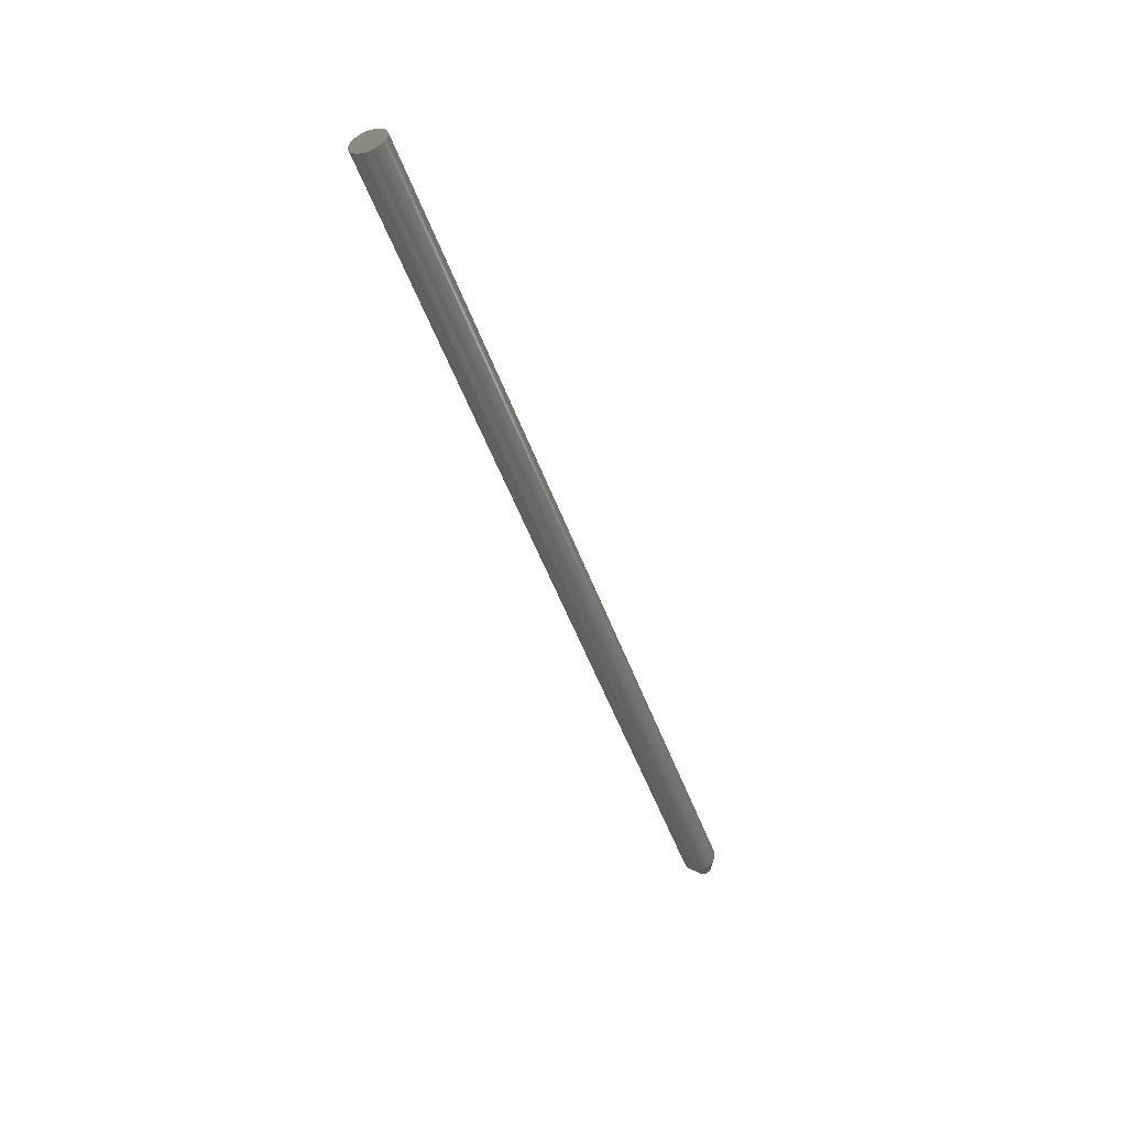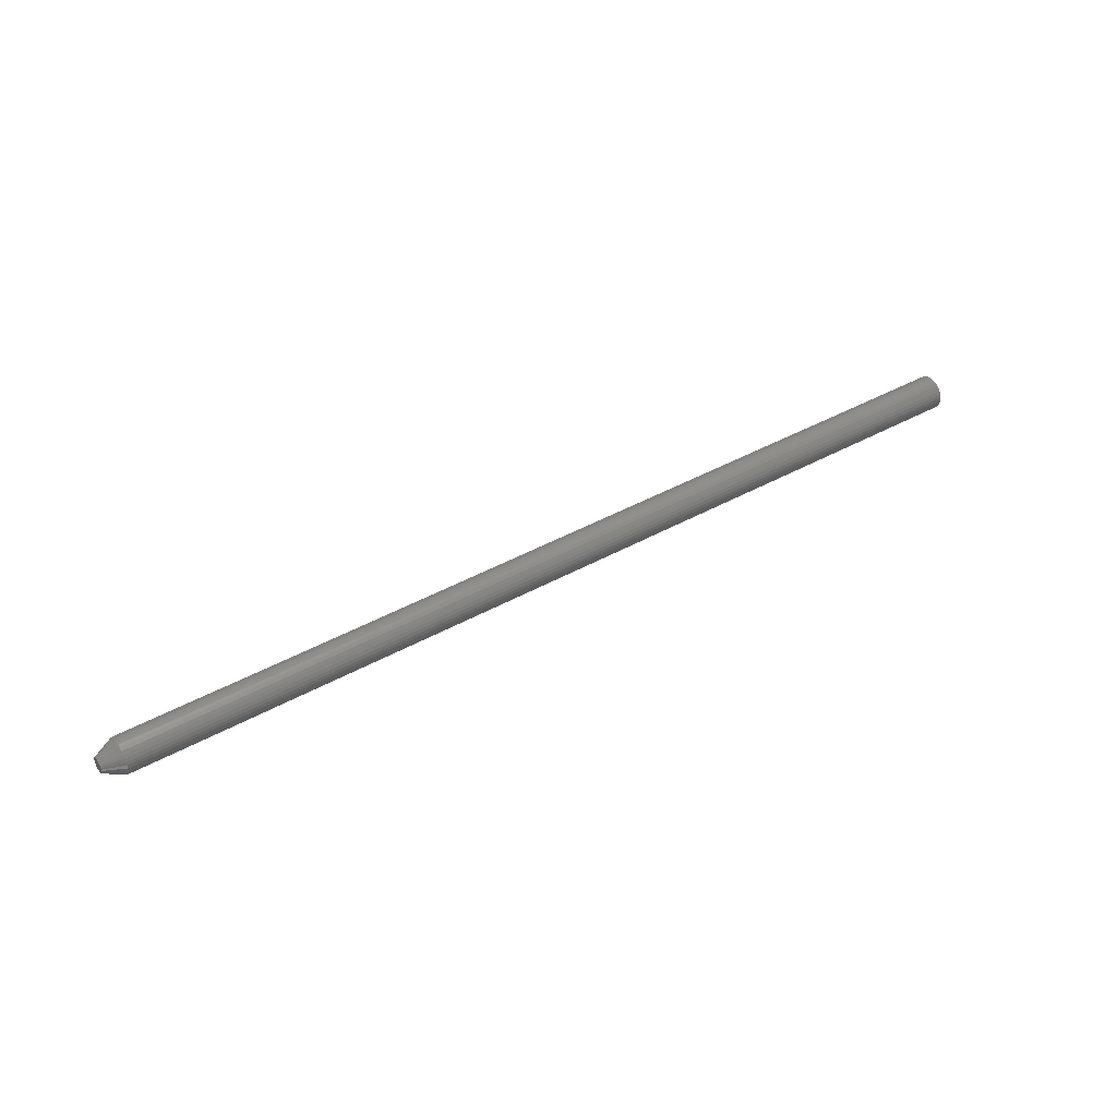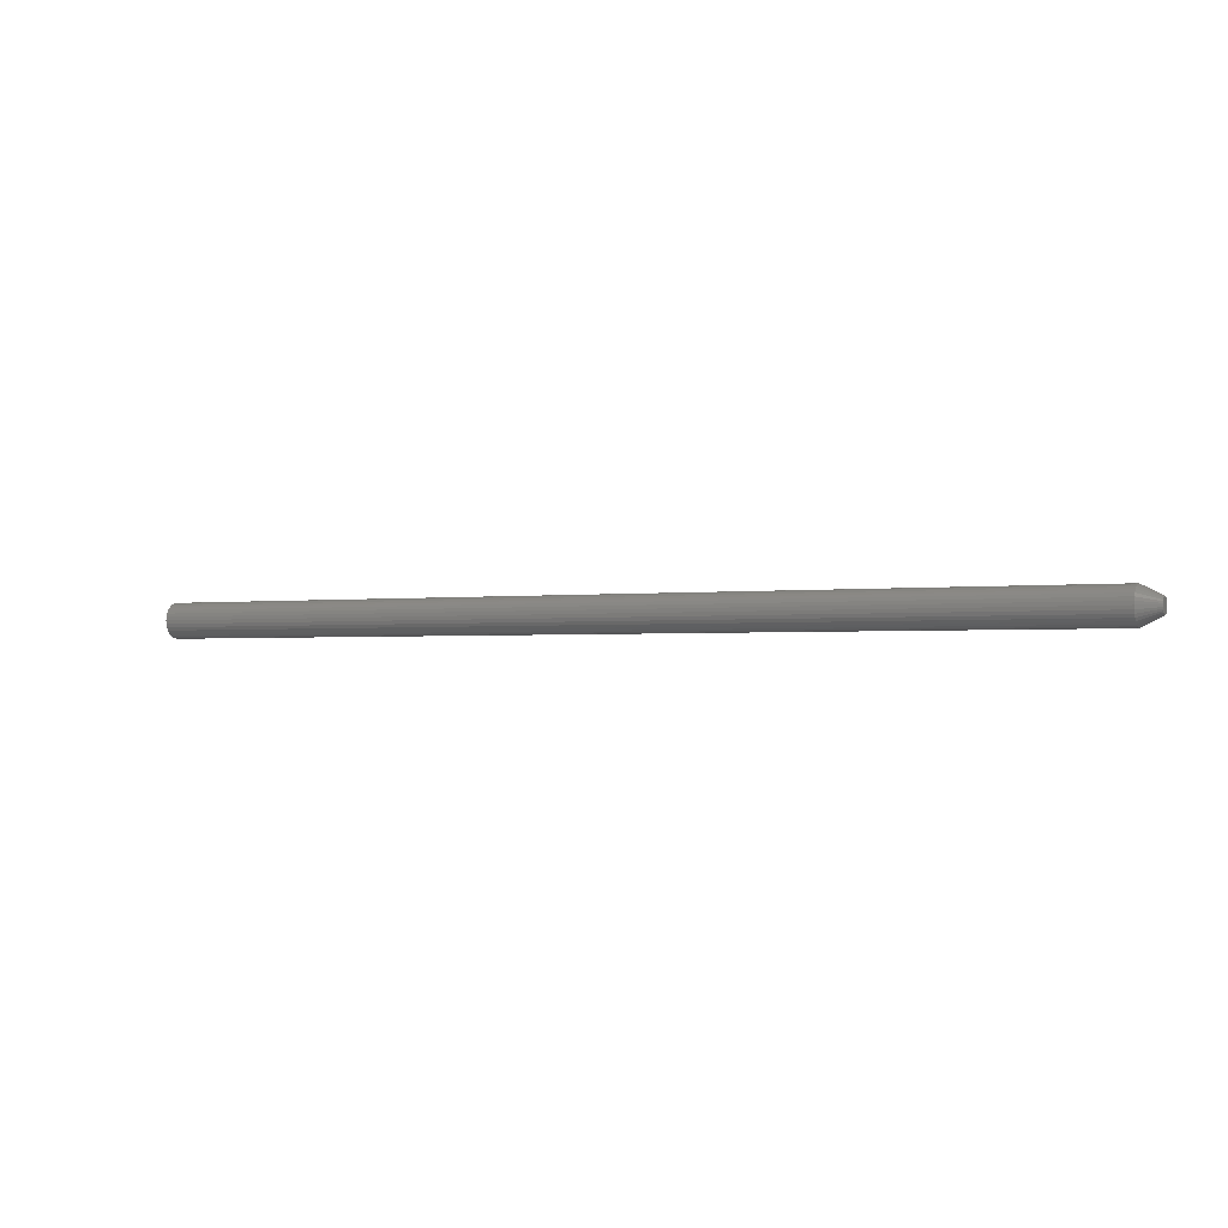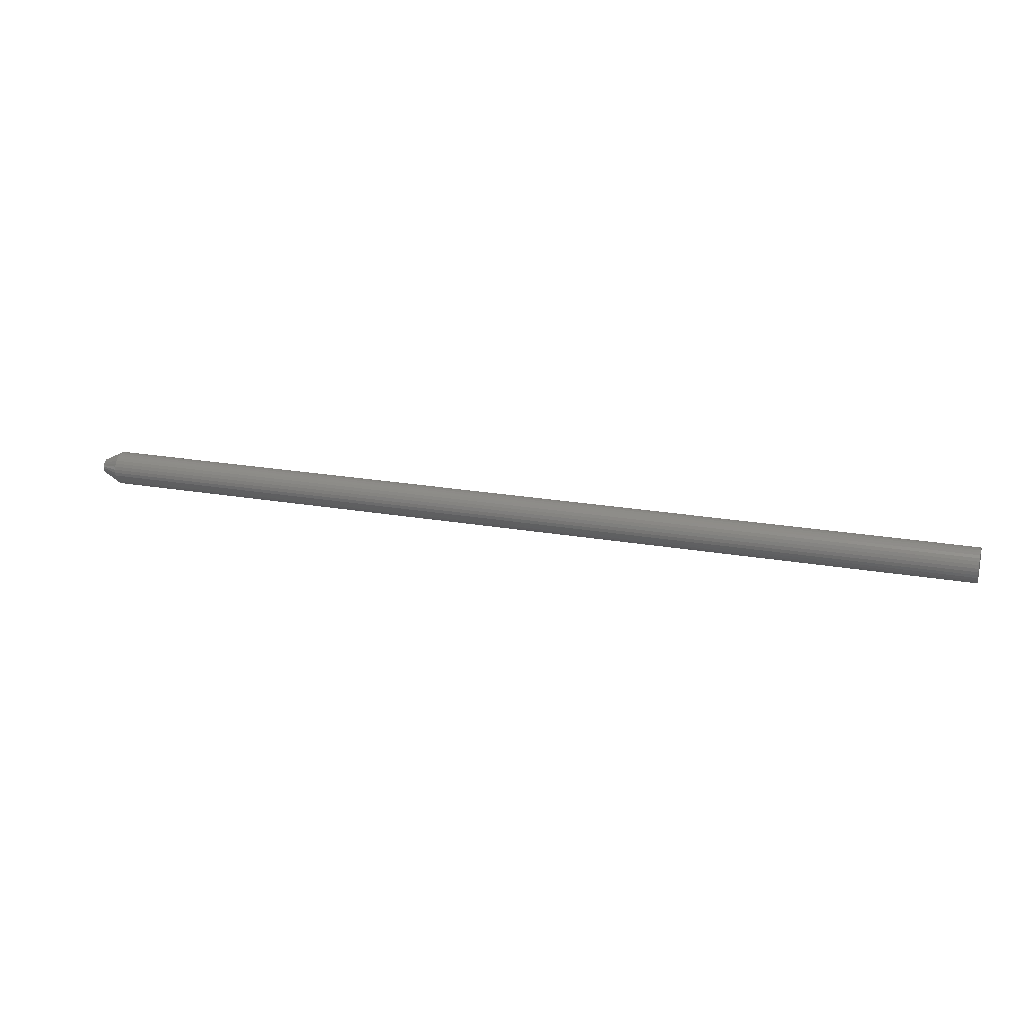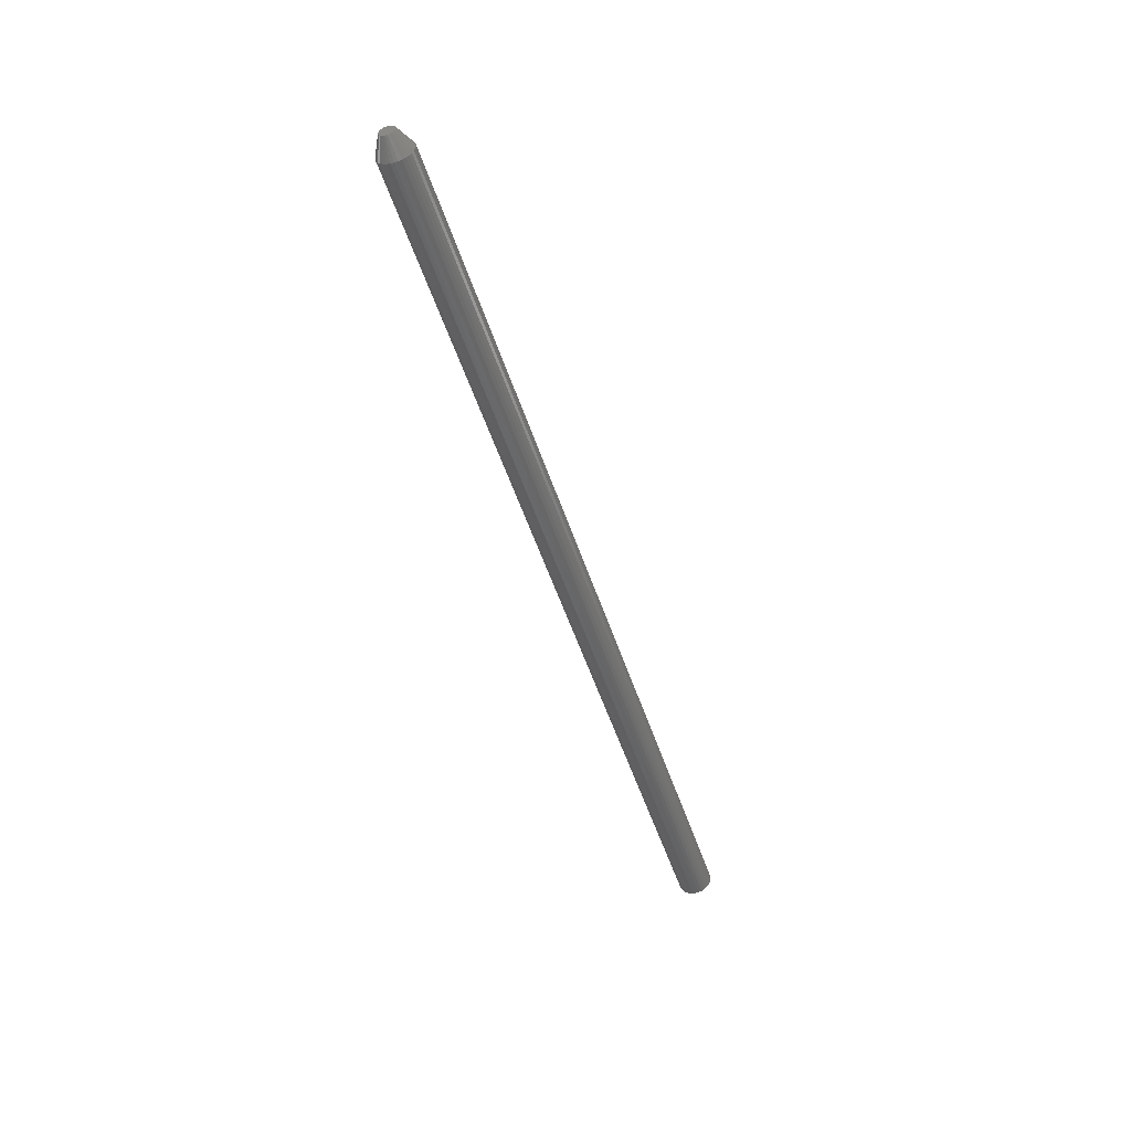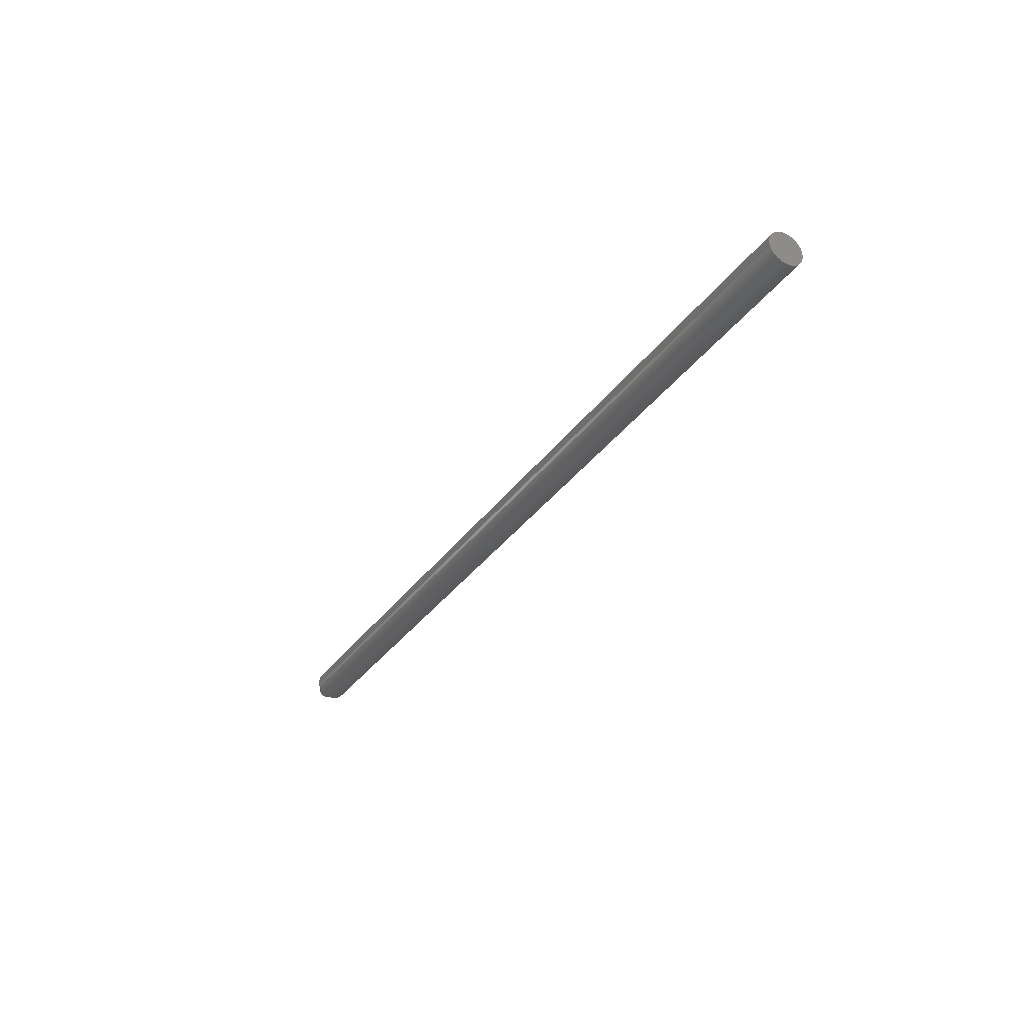
<metadata>
{"format":"stl","ext":"stl","renderer":"f3d","projection":"perspective","resolution":1024,"background":"white","views":[{"elev":-48.5,"azim":-70.9,"up":"+Z"},{"elev":41.6,"azim":145.9,"up":"+Z"},{"elev":-1.8,"azim":26.7,"up":"+Y"},{"elev":21.4,"azim":-162.6,"up":"+Z"},{"elev":-49.7,"azim":107.4,"up":"+Y"},{"elev":-32.5,"azim":-119.2,"up":"+Y"}]}
</metadata>
<code>
# stl→obj: 96 verts, 188 faces
v 0.75 0.01086 0.009983
v 0.75 -0.004296 0.00849
v 0.75 0.01268 0.00849
v 0.75 -0.005789 0.00667
v 0.75 0.01418 0.00667
v 0.75 -0.006899 0.004595
v 0.75 0.01529 0.004595
v 0.75 0.01529 -0.004595
v 0.75 -0.005789 -0.00667
v 0.75 0.01418 -0.00667
v 0.75 -0.004296 -0.00849
v 0.75 0.01268 -0.00849
v 0.75 -0.002476 -0.009983
v 0.75 -0.002476 0.009983
v 0.75 0.008789 0.01109
v 0.75 0.006536 0.01178
v 0.75 0.004194 0.01201
v 0.75 0.001852 0.01178
v 0.75 -0.0004006 0.01109
v 0.75 0.01086 -0.009983
v 0.75 -0.0004006 -0.01109
v 0.75 0.001852 -0.01178
v 0.75 0.004194 -0.01201
v 0.75 0.006536 -0.01178
v 0.75 0.008789 -0.01109
v 0.75 0.01597 0.002342
v 0.75 -0.007582 0.002342
v 0.75 0.0162 -1.782e-18
v 0.75 -0.007812 -1.689e-10
v 0.75 0.01597 -0.002342
v 0.75 -0.007582 -0.002342
v 0.75 -0.006899 -0.004595
v -0.75 0.03183 -3.384e-18
v 0.7188 0.03183 -1.015e-17
v -0.75 0.03129 -0.005391
v 0.7188 0.03129 -0.005391
v -0.75 0.02972 -0.01057
v 0.7188 0.02972 -0.01057
v -0.75 0.02717 -0.01535
v 0.7188 0.02717 -0.01535
v -0.75 0.02373 -0.01954
v 0.7188 0.02373 -0.01954
v -0.75 0.01955 -0.02297
v 0.7188 0.01955 -0.02297
v -0.75 0.01477 -0.02553
v 0.7188 0.01477 -0.02553
v -0.75 0.009585 -0.0271
v 0.7188 0.009585 -0.0271
v -0.75 0.004194 -0.02763
v 0.7188 0.004194 -0.02763
v -0.75 -0.001197 -0.0271
v 0.7188 -0.001197 -0.0271
v -0.75 -0.00638 -0.02553
v 0.7188 -0.00638 -0.02553
v -0.75 -0.01116 -0.02297
v 0.7188 -0.01116 -0.02297
v -0.75 -0.01534 -0.01954
v 0.7188 -0.01534 -0.01954
v -0.75 -0.01878 -0.01535
v 0.7188 -0.01878 -0.01535
v -0.75 -0.02133 -0.01057
v 0.7188 -0.02133 -0.01057
v -0.75 -0.02291 -0.005391
v 0.7188 -0.02291 -0.005391
v -0.75 -0.02344 3.384e-18
v 0.7188 -0.02344 3.384e-18
v -0.75 -0.02291 0.005391
v 0.7188 -0.02291 0.005391
v -0.75 -0.02133 0.01057
v 0.7188 -0.02133 0.01057
v -0.75 -0.01878 0.01535
v 0.7188 -0.01878 0.01535
v -0.75 -0.01534 0.01954
v 0.7188 -0.01534 0.01954
v -0.75 -0.01116 0.02297
v 0.7188 -0.01116 0.02297
v -0.75 -0.00638 0.02553
v 0.7188 -0.00638 0.02553
v -0.75 -0.001197 0.0271
v 0.7188 -0.001197 0.0271
v -0.75 0.004194 0.02763
v 0.7188 0.004194 0.02763
v -0.75 0.009585 0.0271
v 0.7188 0.009585 0.0271
v -0.75 0.01477 0.02553
v 0.7188 0.01477 0.02553
v -0.75 0.01955 0.02297
v 0.7188 0.01955 0.02297
v -0.75 0.02373 0.01954
v 0.7188 0.02373 0.01954
v -0.75 0.02717 0.01535
v 0.7188 0.02717 0.01535
v -0.75 0.02972 0.01057
v 0.7188 0.02972 0.01057
v -0.75 0.03129 0.005391
v 0.7188 0.03129 0.005391
f 1 2 3
f 2 4 3
f 3 4 5
f 5 4 6
f 5 6 7
f 8 9 10
f 10 9 11
f 10 11 12
f 11 13 12
f 14 2 1
f 14 1 15
f 14 15 16
f 14 16 17
f 14 17 18
f 14 18 19
f 20 12 13
f 20 13 21
f 20 21 22
f 20 22 23
f 20 23 24
f 20 24 25
f 7 6 26
f 26 6 27
f 26 27 28
f 28 27 29
f 28 29 30
f 30 29 31
f 30 31 8
f 8 31 32
f 8 32 9
f 33 34 35
f 35 34 36
f 35 36 37
f 37 36 38
f 37 38 39
f 39 38 40
f 39 40 41
f 41 40 42
f 41 42 43
f 43 42 44
f 43 44 45
f 45 44 46
f 45 46 47
f 47 46 48
f 47 48 49
f 49 48 50
f 49 50 51
f 51 50 52
f 51 52 53
f 53 52 54
f 53 54 55
f 55 54 56
f 55 56 57
f 57 56 58
f 57 58 59
f 59 58 60
f 59 60 61
f 61 60 62
f 61 62 63
f 63 62 64
f 63 64 65
f 65 64 66
f 65 66 67
f 67 66 68
f 67 68 69
f 69 68 70
f 69 70 71
f 71 70 72
f 71 72 73
f 73 72 74
f 73 74 75
f 75 74 76
f 75 76 77
f 77 76 78
f 77 78 79
f 79 78 80
f 79 80 81
f 81 80 82
f 81 82 83
f 83 82 84
f 83 84 85
f 85 84 86
f 85 86 87
f 87 86 88
f 87 88 89
f 89 88 90
f 89 90 91
f 91 90 92
f 91 92 93
f 93 92 94
f 93 94 95
f 95 94 96
f 95 96 33
f 33 96 34
f 29 27 66
f 27 68 66
f 34 96 28
f 96 26 28
f 96 94 7
f 26 96 7
f 94 92 5
f 7 94 5
f 92 90 3
f 5 92 3
f 90 88 1
f 3 90 1
f 88 86 15
f 1 88 15
f 86 84 16
f 15 86 16
f 84 82 17
f 16 84 17
f 82 80 18
f 17 82 18
f 80 78 19
f 18 80 19
f 78 76 14
f 19 78 14
f 76 74 2
f 14 76 2
f 74 72 4
f 2 74 4
f 72 70 6
f 4 72 6
f 27 70 68
f 6 70 27
f 28 30 34
f 30 36 34
f 66 64 29
f 64 31 29
f 64 62 32
f 31 64 32
f 62 60 9
f 32 62 9
f 60 58 11
f 9 60 11
f 58 56 13
f 11 58 13
f 56 54 21
f 13 56 21
f 54 52 22
f 21 54 22
f 52 50 23
f 22 52 23
f 50 48 24
f 23 50 24
f 48 46 25
f 24 48 25
f 46 44 20
f 25 46 20
f 44 42 12
f 20 44 12
f 42 40 10
f 12 42 10
f 40 38 8
f 10 40 8
f 30 38 36
f 8 38 30
f 77 79 81
f 77 81 83
f 85 77 83
f 75 77 85
f 87 75 85
f 73 75 87
f 89 73 87
f 71 73 89
f 91 71 89
f 69 71 91
f 93 69 91
f 67 69 93
f 95 67 93
f 37 61 35
f 59 61 37
f 39 59 37
f 57 59 39
f 41 57 39
f 55 57 41
f 43 55 41
f 53 55 43
f 45 53 43
f 51 53 45
f 49 51 45
f 47 49 45
f 61 63 35
f 35 63 65
f 35 65 33
f 33 65 67
f 33 67 95

</code>
